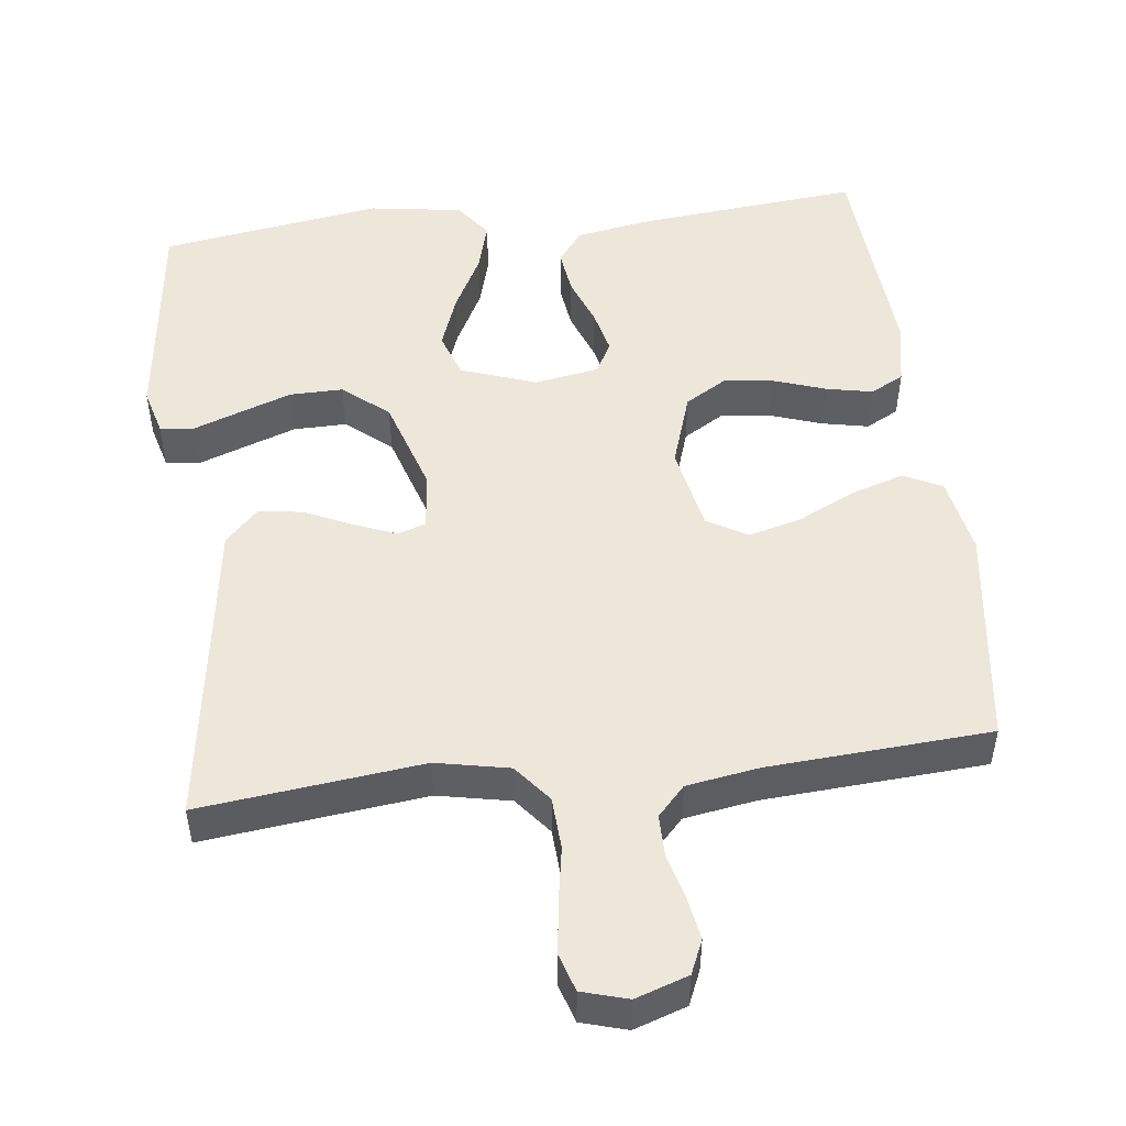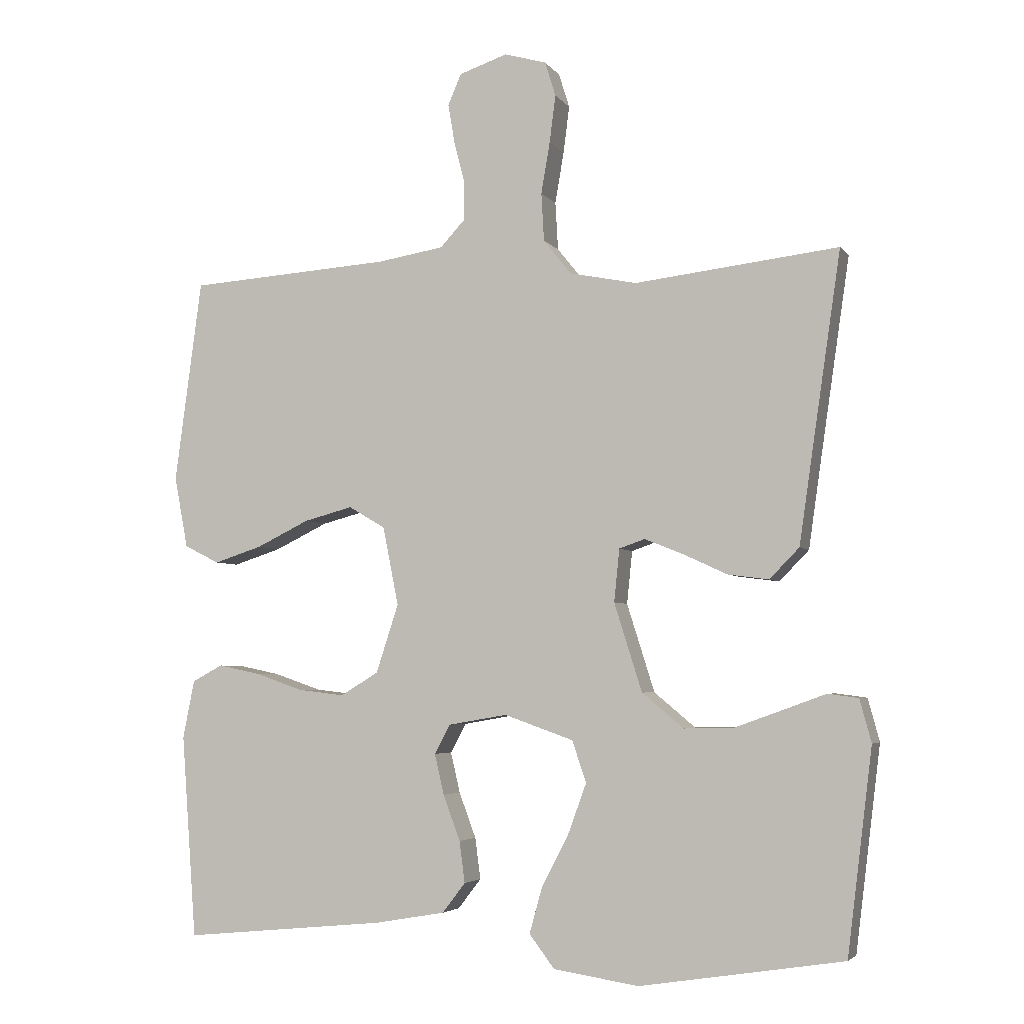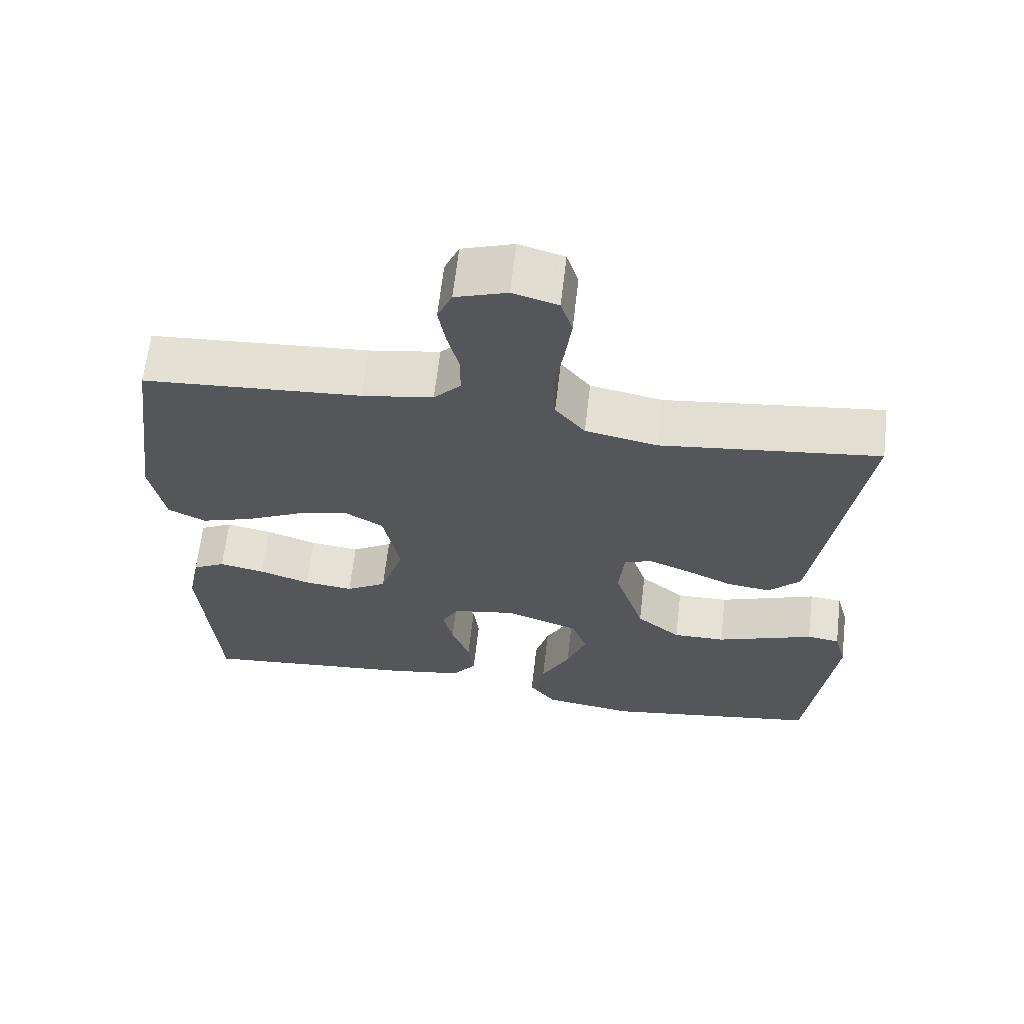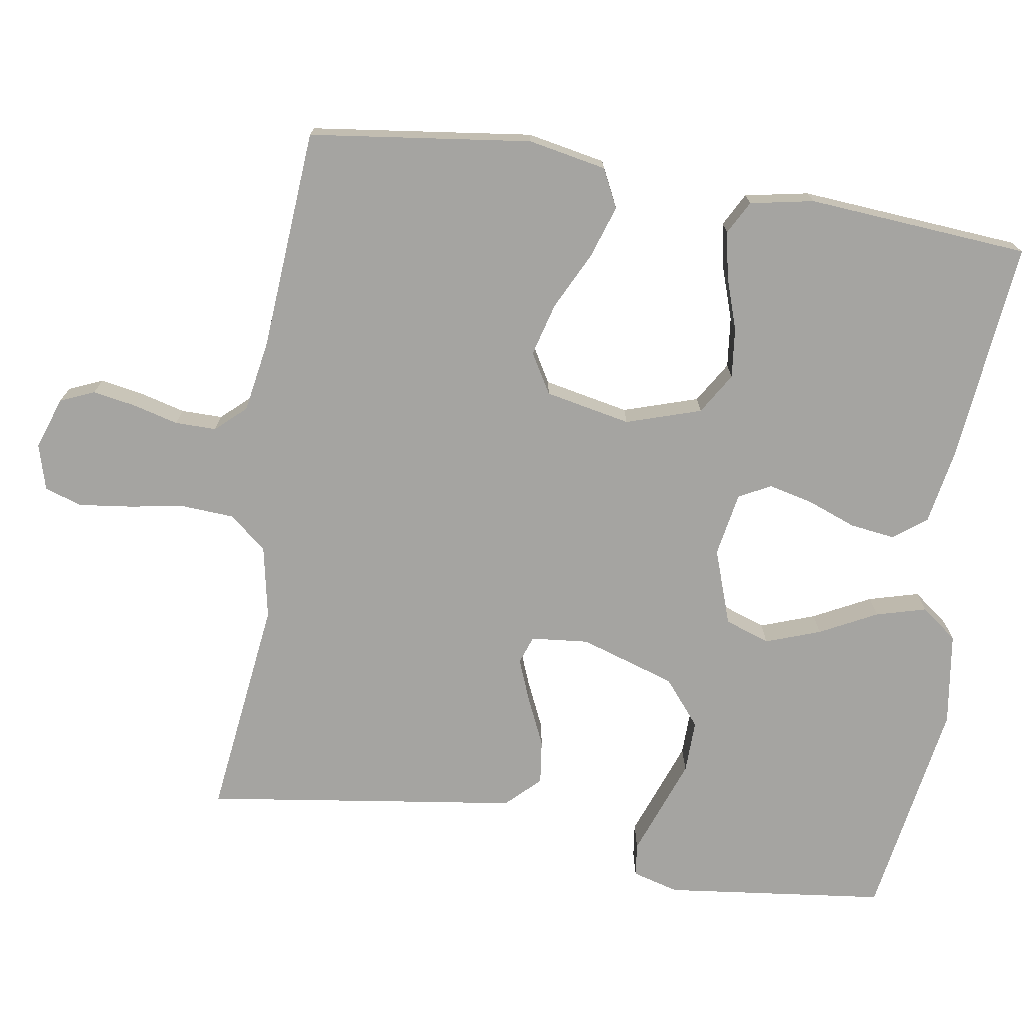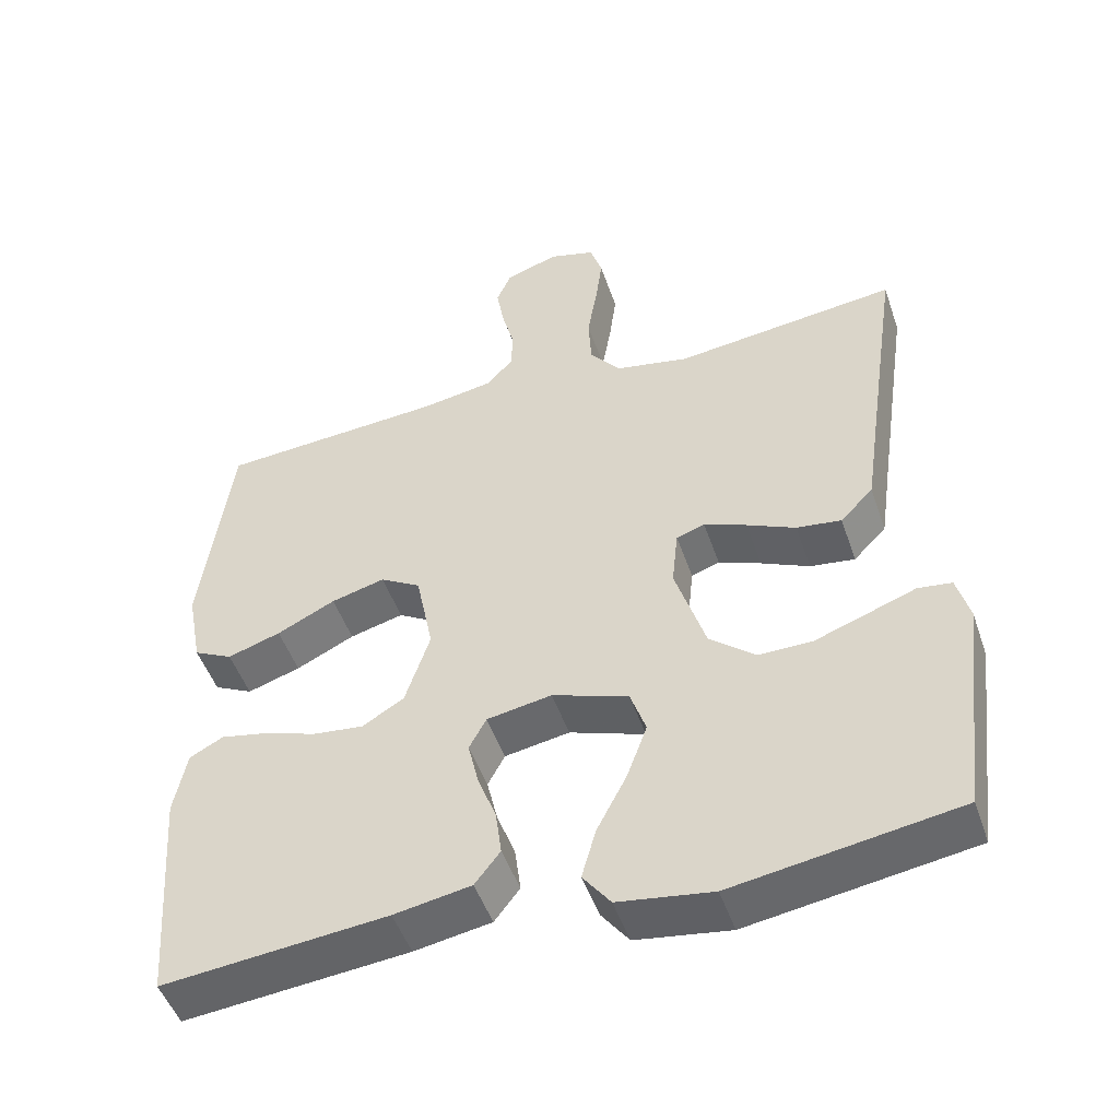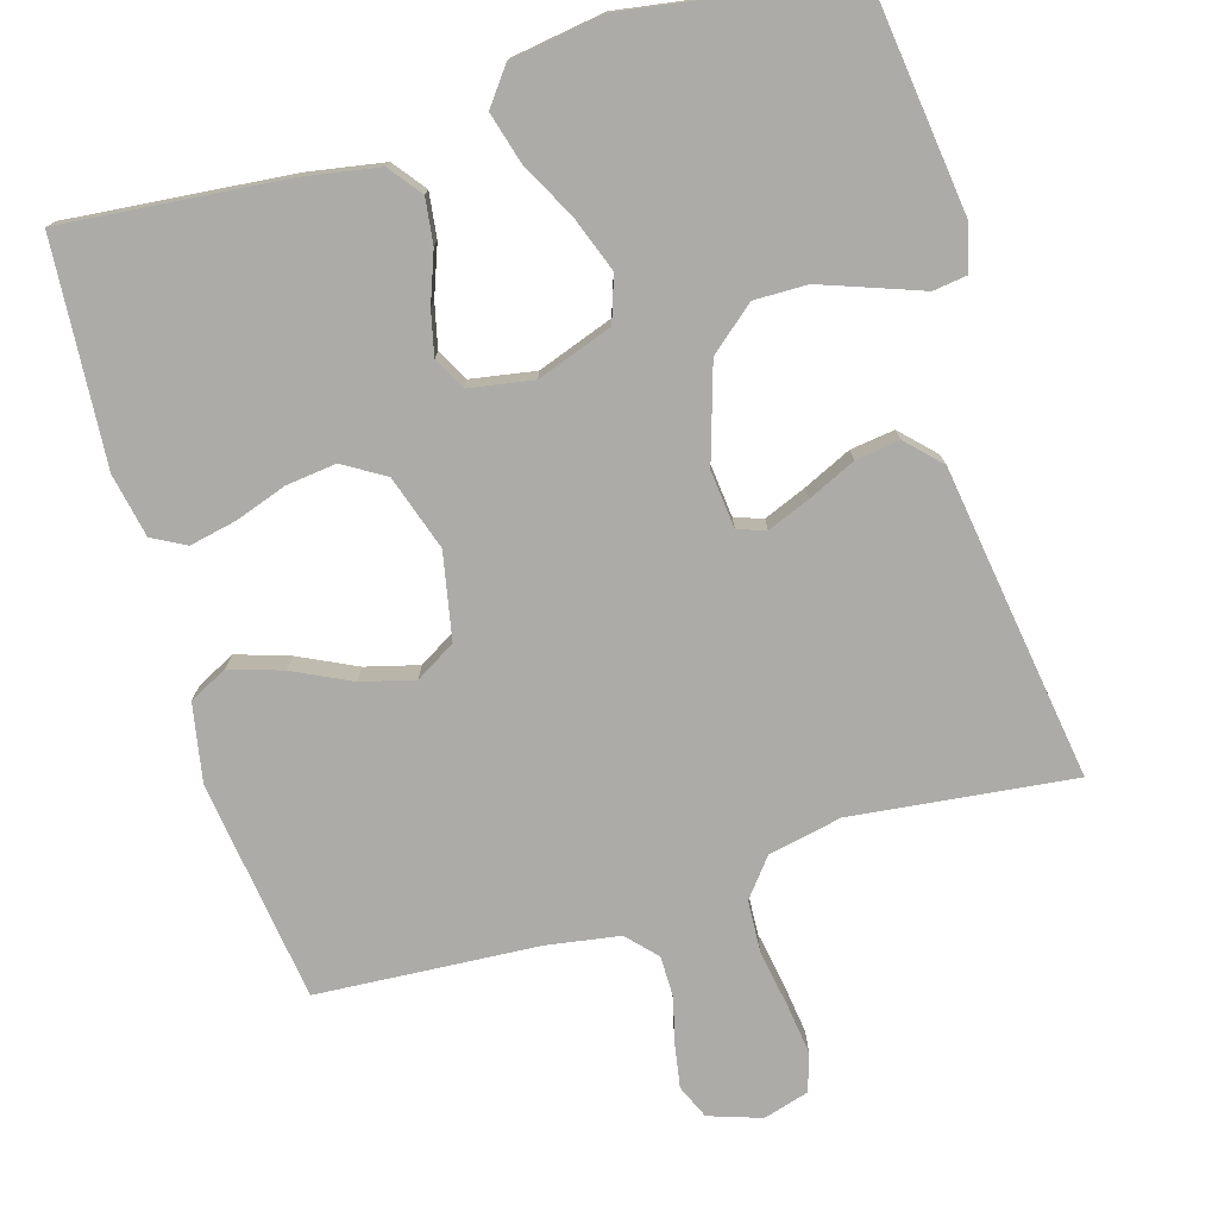
<metadata>
{"format":"obj","ext":"obj","renderer":"f3d","projection":"perspective","resolution":1024,"background":"white","views":[{"elev":49.9,"azim":-6.8,"up":"+Y"},{"elev":-4.2,"azim":-161.6,"up":"+Z"},{"elev":64.3,"azim":-173.4,"up":"+Z"},{"elev":-73.4,"azim":80.7,"up":"+Y"},{"elev":-49.1,"azim":-161.3,"up":"+Z"},{"elev":-76.2,"azim":-163.4,"up":"+Y"}]}
</metadata>
<code>
v 0.5 0.07 -0.5
v 0.2 0.07 -0.471
v 0.097 0.07 -0.453
v 0.063 0.07 -0.409
v 0.071 0.07 -0.348
v 0.096 0.07 -0.281
v 0.11 0.07 -0.221
v 0.087 0.07 -0.178
v 0 0.07 -0.163
v -0.102 0.07 -0.199
v -0.123 0.07 -0.26
v -0.096 0.07 -0.334
v -0.056 0.07 -0.411
v -0.037 0.07 -0.479
v -0.074 0.07 -0.528
v -0.2 0.07 -0.547
v -0.5 0.07 -0.5
v -0.537 0.07 -0.2
v -0.52 0.07 -0.137
v -0.475 0.07 -0.131
v -0.412 0.07 -0.154
v -0.34 0.07 -0.18
v -0.268 0.07 -0.181
v -0.207 0.07 -0.13
v -0.166 0.07 0
v -0.174 0.07 0.078
v -0.212 0.07 0.091
v -0.269 0.07 0.068
v -0.334 0.07 0.038
v -0.394 0.07 0.03
v -0.438 0.07 0.075
v -0.456 0.07 0.2
v -0.5 0.07 0.5
v -0.2 0.07 0.465
v -0.101 0.07 0.485
v -0.06 0.07 0.536
v -0.056 0.07 0.607
v -0.069 0.07 0.683
v -0.078 0.07 0.753
v -0.062 0.07 0.804
v 0 0.07 0.822
v 0.071 0.07 0.798
v 0.091 0.07 0.752
v 0.081 0.07 0.694
v 0.065 0.07 0.632
v 0.065 0.07 0.576
v 0.102 0.07 0.536
v 0.2 0.07 0.52
v 0.5 0.07 0.5
v 0.54 0.07 0.2
v 0.52 0.07 0.094
v 0.468 0.07 0.068
v 0.397 0.07 0.091
v 0.319 0.07 0.129
v 0.247 0.07 0.148
v 0.193 0.07 0.116
v 0.17 0.07 0
v 0.203 0.07 -0.101
v 0.259 0.07 -0.135
v 0.327 0.07 -0.127
v 0.397 0.07 -0.103
v 0.46 0.07 -0.09
v 0.505 0.07 -0.114
v 0.522 0.07 -0.2
v 0.5 0 -0.5
v 0.2 0 -0.471
v 0.097 0 -0.453
v 0.063 0 -0.409
v 0.071 0 -0.348
v 0.096 0 -0.281
v 0.11 0 -0.221
v 0.087 0 -0.178
v 0 0 -0.163
v -0.102 0 -0.199
v -0.123 0 -0.26
v -0.096 0 -0.334
v -0.056 0 -0.411
v -0.037 0 -0.479
v -0.074 0 -0.528
v -0.2 0 -0.547
v -0.5 0 -0.5
v -0.537 0 -0.2
v -0.52 0 -0.137
v -0.475 0 -0.131
v -0.412 0 -0.154
v -0.34 0 -0.18
v -0.268 0 -0.181
v -0.207 0 -0.13
v -0.166 0 0
v -0.174 0 0.078
v -0.212 0 0.091
v -0.269 0 0.068
v -0.334 0 0.038
v -0.394 0 0.03
v -0.438 0 0.075
v -0.456 0 0.2
v -0.5 0 0.5
v -0.2 0 0.465
v -0.101 0 0.485
v -0.06 0 0.536
v -0.056 0 0.607
v -0.069 0 0.683
v -0.078 0 0.753
v -0.062 0 0.804
v 0 0 0.822
v 0.071 0 0.798
v 0.091 0 0.752
v 0.081 0 0.694
v 0.065 0 0.632
v 0.065 0 0.576
v 0.102 0 0.536
v 0.2 0 0.52
v 0.5 0 0.5
v 0.54 0 0.2
v 0.52 0 0.094
v 0.468 0 0.068
v 0.397 0 0.091
v 0.319 0 0.129
v 0.247 0 0.148
v 0.193 0 0.116
v 0.17 0 0
v 0.203 0 -0.101
v 0.259 0 -0.135
v 0.327 0 -0.127
v 0.397 0 -0.103
v 0.46 0 -0.09
v 0.505 0 -0.114
v 0.522 0 -0.2
f 4 5 6
f 3 4 6
f 2 3 6
f 1 2 6
f 64 1 6
f 63 64 6
f 62 63 6
f 61 62 6
f 60 61 6
f 59 60 6 7
f 58 59 7 8
f 57 58 8 9
f 56 57 9 10
f 52 53 54
f 51 52 54
f 50 51 54
f 49 50 54
f 48 49 54
f 47 48 54 55
f 46 47 55 56
f 43 44 45
f 42 43 45
f 41 42 45
f 40 41 45
f 39 40 45
f 38 39 45
f 37 38 45
f 36 37 45 46
f 46 56 10
f 36 46 10
f 35 36 10
f 32 33 34
f 32 34 35
f 31 32 35
f 30 31 35
f 29 30 35
f 28 29 35
f 19 20 21
f 18 19 21
f 17 18 21
f 16 17 21
f 15 16 21
f 14 15 21
f 13 14 21
f 12 13 21
f 11 12 21 22
f 10 11 22 23
f 27 28 35
f 26 27 35
f 25 26 35 10
f 24 25 10
f 10 23 24
f 70 69 68
f 70 68 67
f 70 67 66
f 70 66 65
f 70 65 128
f 70 128 127
f 70 127 126
f 70 126 125
f 70 125 124
f 71 70 124 123
f 72 71 123 122
f 73 72 122 121
f 74 73 121 120
f 118 117 116
f 118 116 115
f 118 115 114
f 118 114 113
f 118 113 112
f 119 118 112 111
f 120 119 111 110
f 109 108 107
f 109 107 106
f 109 106 105
f 109 105 104
f 109 104 103
f 109 103 102
f 109 102 101
f 110 109 101 100
f 74 120 110
f 74 110 100
f 74 100 99
f 98 97 96
f 99 98 96
f 99 96 95
f 99 95 94
f 99 94 93
f 99 93 92
f 85 84 83
f 85 83 82
f 85 82 81
f 85 81 80
f 85 80 79
f 85 79 78
f 85 78 77
f 85 77 76
f 86 85 76 75
f 87 86 75 74
f 99 92 91
f 99 91 90
f 74 99 90 89
f 74 89 88
f 88 87 74
f 1 65 66 2
f 2 66 67 3
f 3 67 68 4
f 4 68 69 5
f 5 69 70 6
f 6 70 71 7
f 7 71 72 8
f 8 72 73 9
f 9 73 74 10
f 10 74 75 11
f 11 75 76 12
f 12 76 77 13
f 13 77 78 14
f 14 78 79 15
f 15 79 80 16
f 16 80 81 17
f 17 81 82 18
f 18 82 83 19
f 19 83 84 20
f 20 84 85 21
f 21 85 86 22
f 22 86 87 23
f 23 87 88 24
f 24 88 89 25
f 25 89 90 26
f 26 90 91 27
f 27 91 92 28
f 28 92 93 29
f 29 93 94 30
f 30 94 95 31
f 31 95 96 32
f 32 96 97 33
f 33 97 98 34
f 34 98 99 35
f 35 99 100 36
f 36 100 101 37
f 37 101 102 38
f 38 102 103 39
f 39 103 104 40
f 40 104 105 41
f 41 105 106 42
f 42 106 107 43
f 43 107 108 44
f 44 108 109 45
f 45 109 110 46
f 46 110 111 47
f 47 111 112 48
f 48 112 113 49
f 49 113 114 50
f 50 114 115 51
f 51 115 116 52
f 52 116 117 53
f 53 117 118 54
f 54 118 119 55
f 55 119 120 56
f 56 120 121 57
f 57 121 122 58
f 58 122 123 59
f 59 123 124 60
f 60 124 125 61
f 61 125 126 62
f 62 126 127 63
f 63 127 128 64
f 64 128 65 1

</code>
